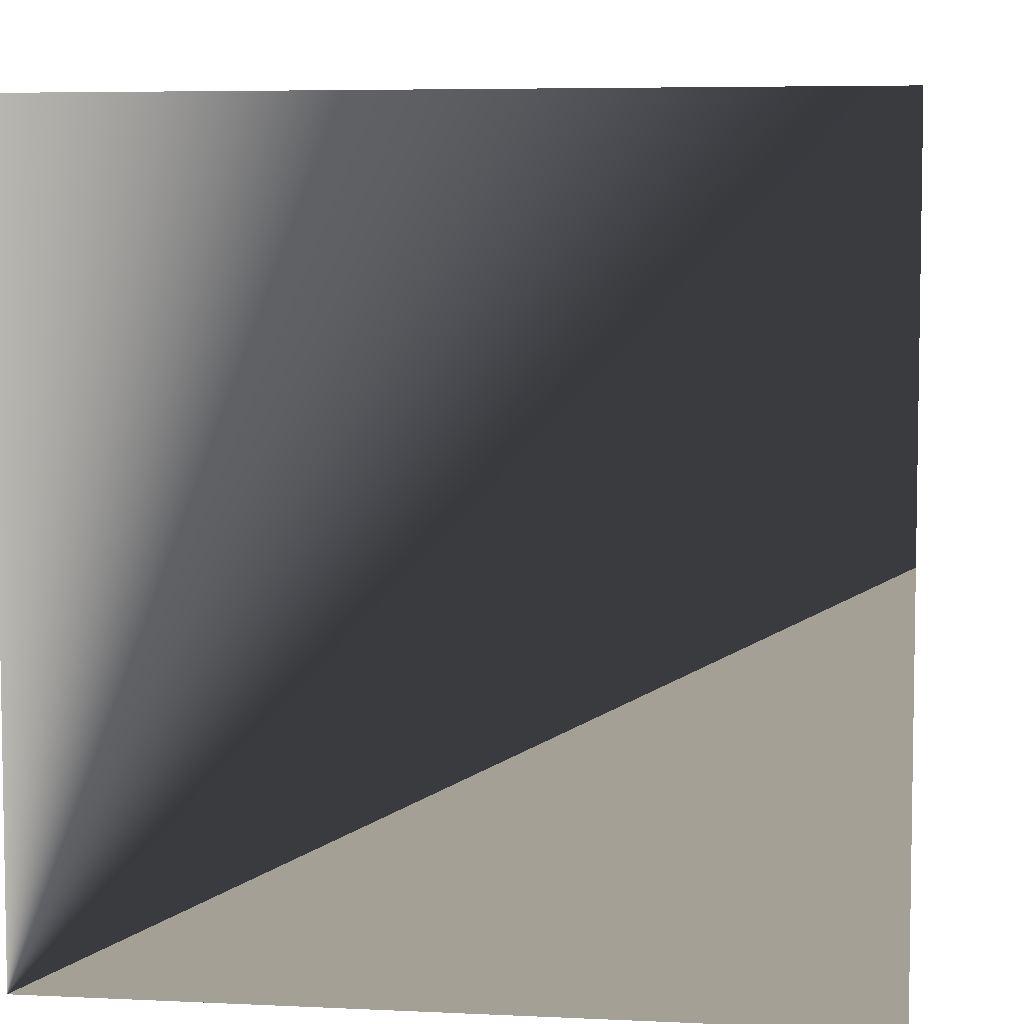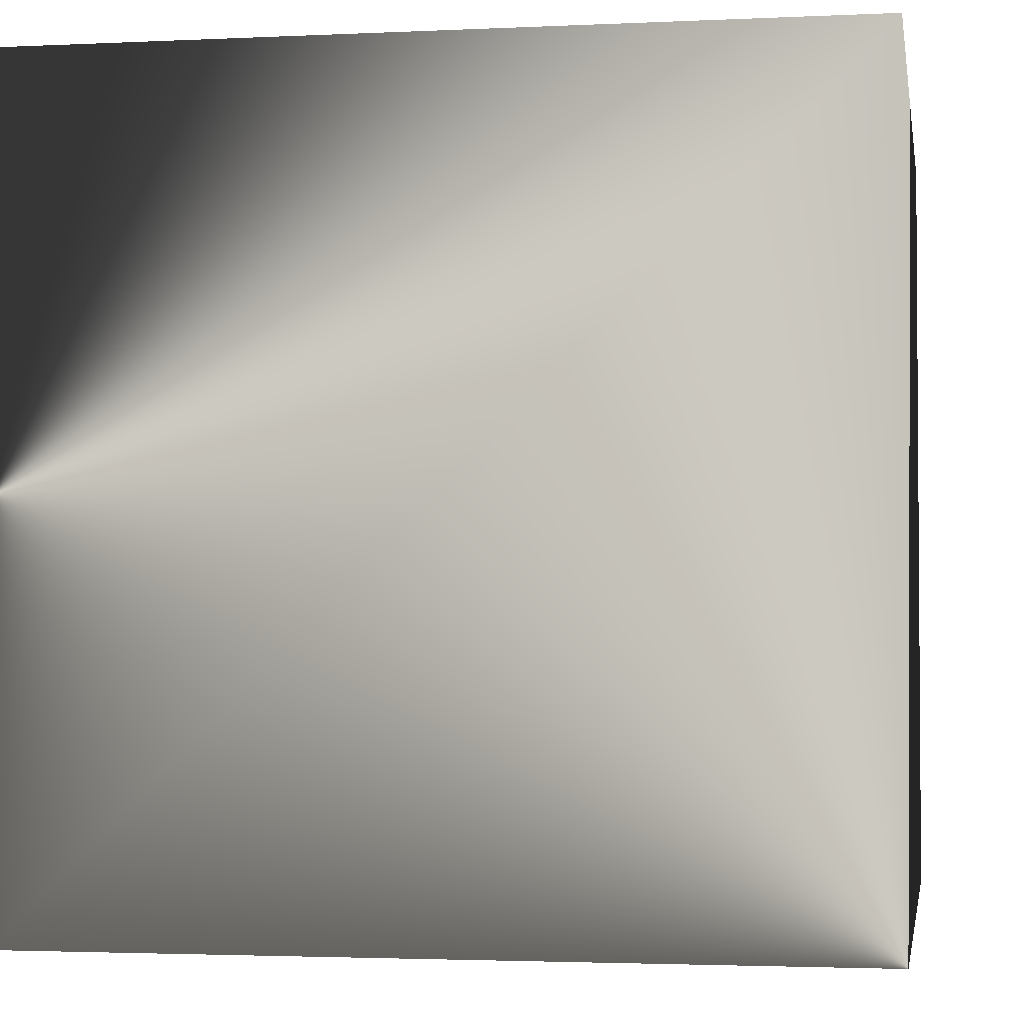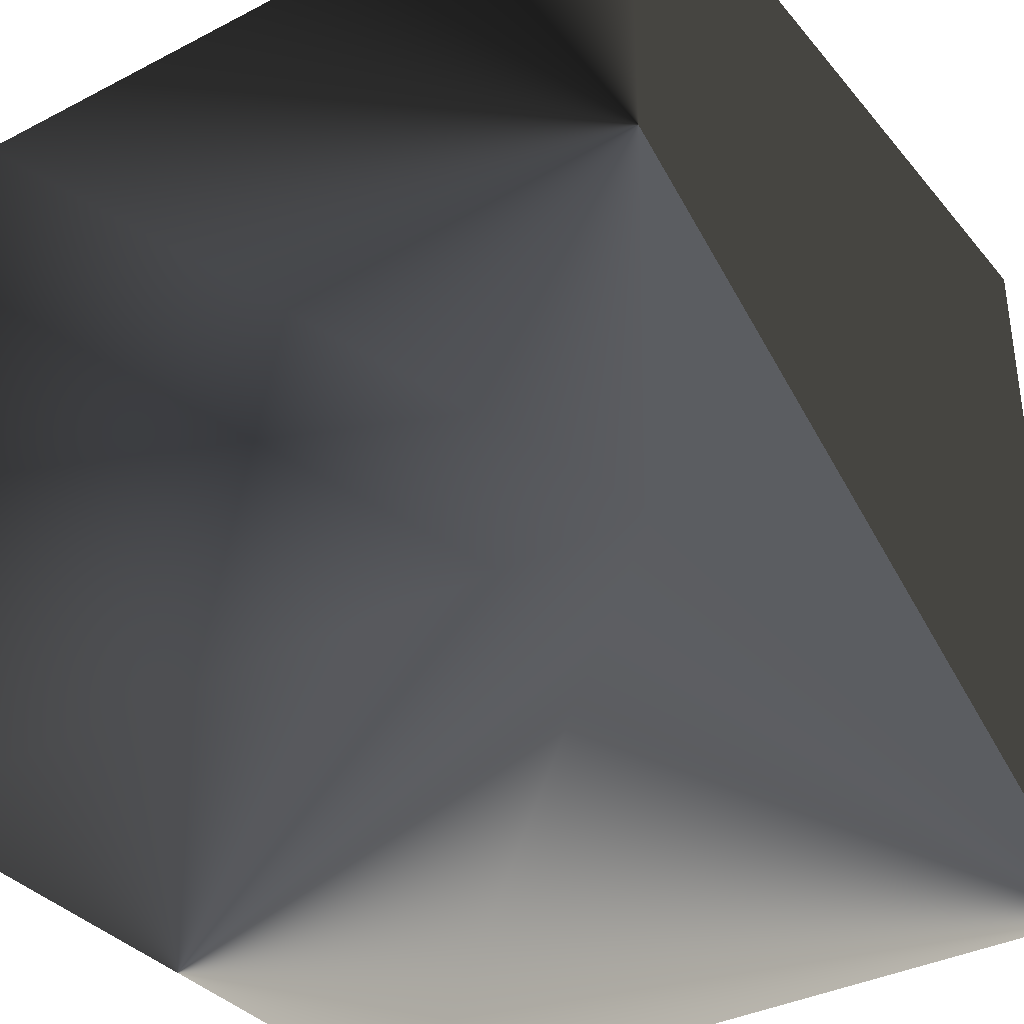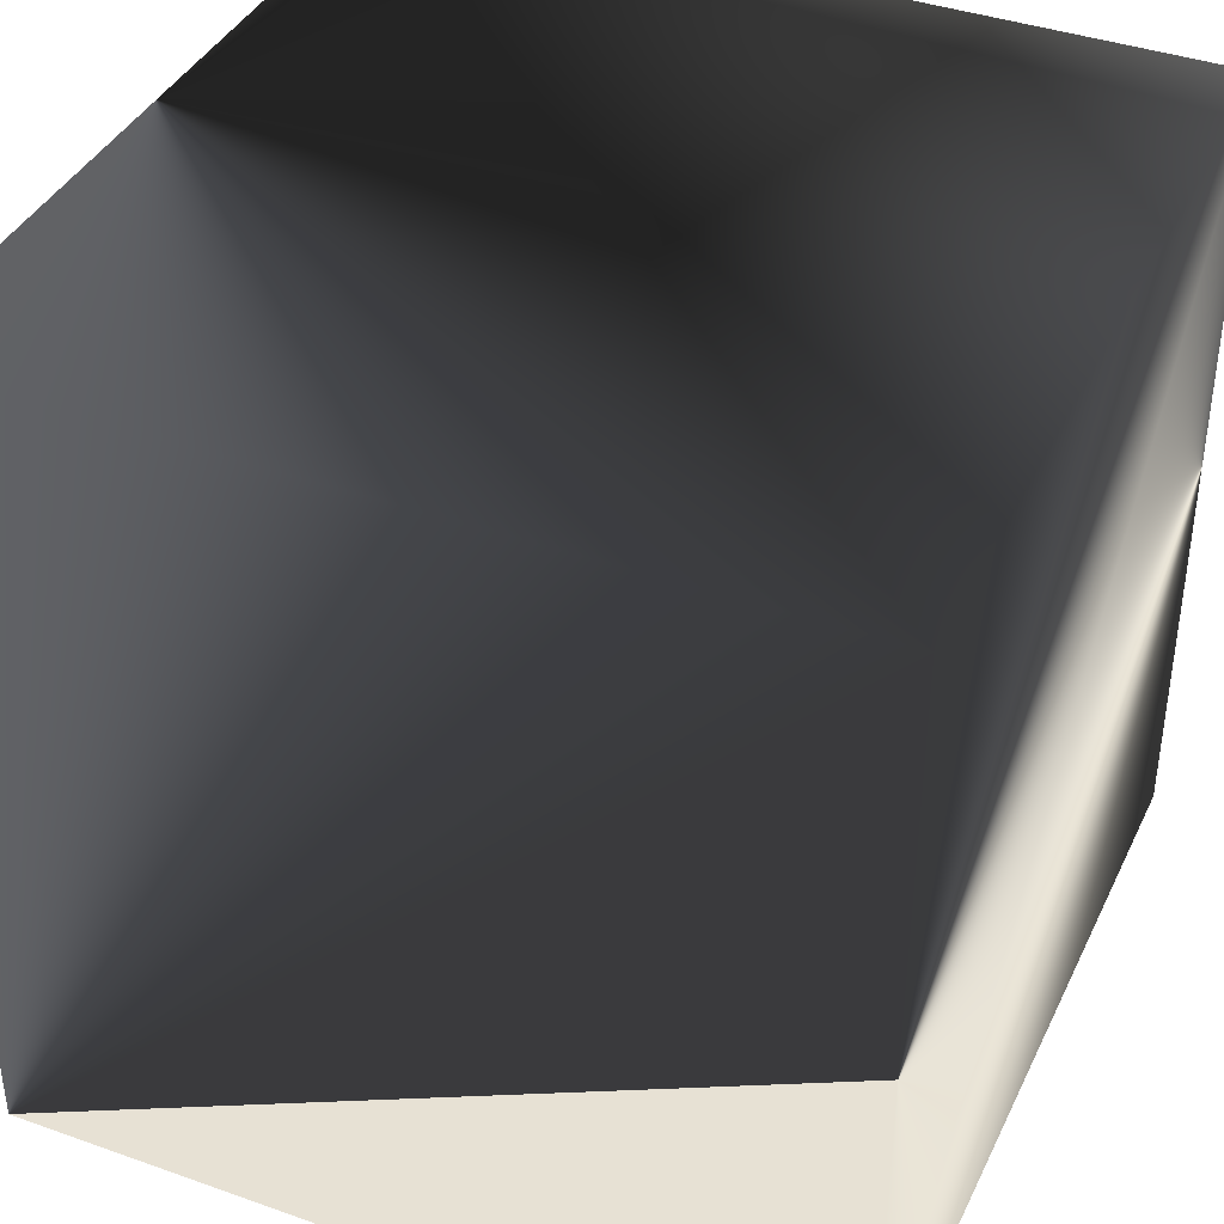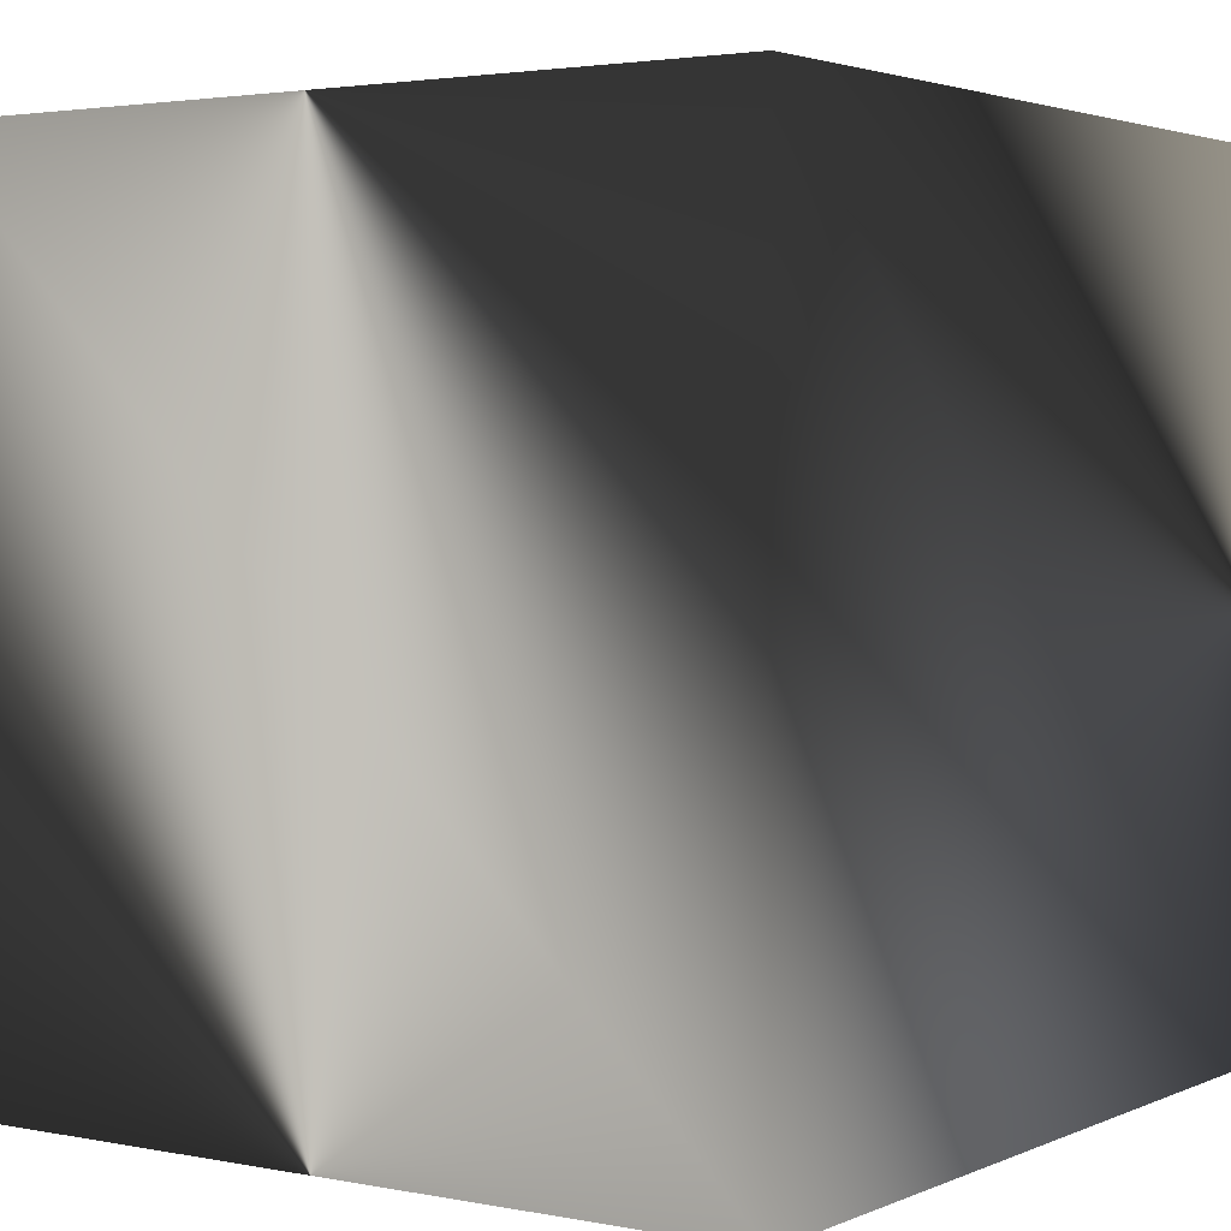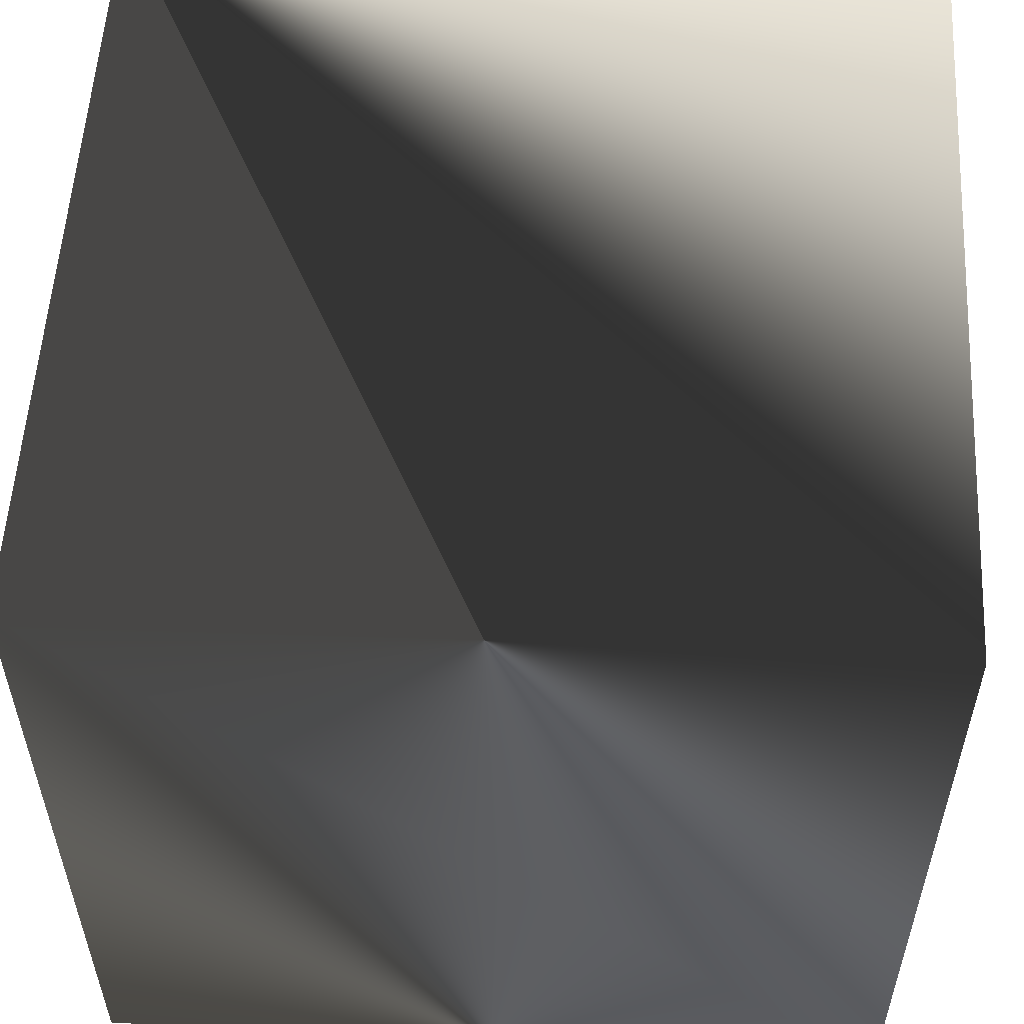
<metadata>
{"format":"obj","ext":"obj","renderer":"f3d","projection":"perspective","resolution":1024,"background":"white","views":[{"elev":5.9,"azim":-171.8,"up":"+Z"},{"elev":-2.6,"azim":9.5,"up":"+Z"},{"elev":-35.8,"azim":34.2,"up":"+Y"},{"elev":39.4,"azim":-156.2,"up":"+Z"},{"elev":2.8,"azim":-55.5,"up":"+Y"},{"elev":55.5,"azim":-86.8,"up":"+Y"}]}
</metadata>
<code>
o Cube_Cube.001
f 1 2 4 3
f 3 4 8 7
f 7 8 6 5
f 5 6 2 1
f 3 7 5 1
f 8 4 2 6
v -300 -300 300
v -300 300 300
v -300 -300 -300
v -300 300 -300
v 300 -300 300
v 300 300 300
v 300 -300 -300
v 300 300 -300

</code>
